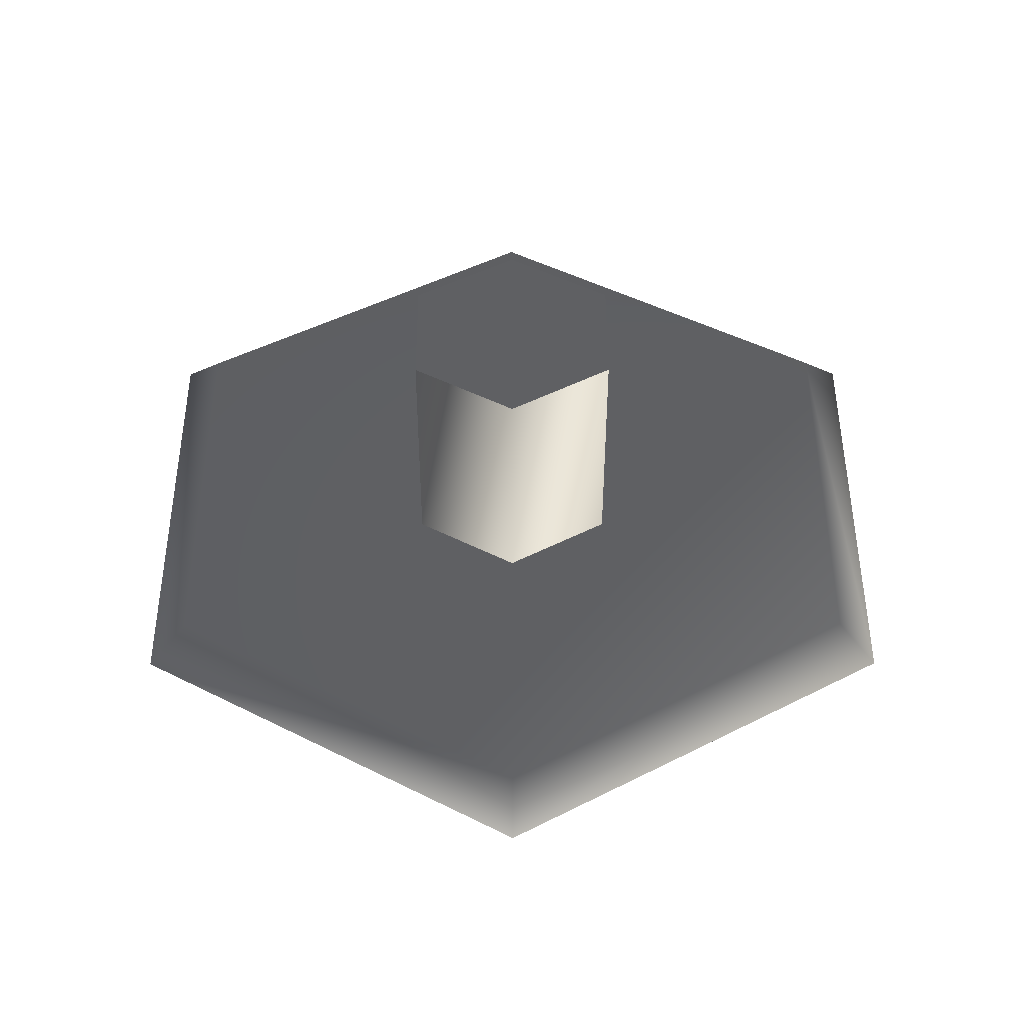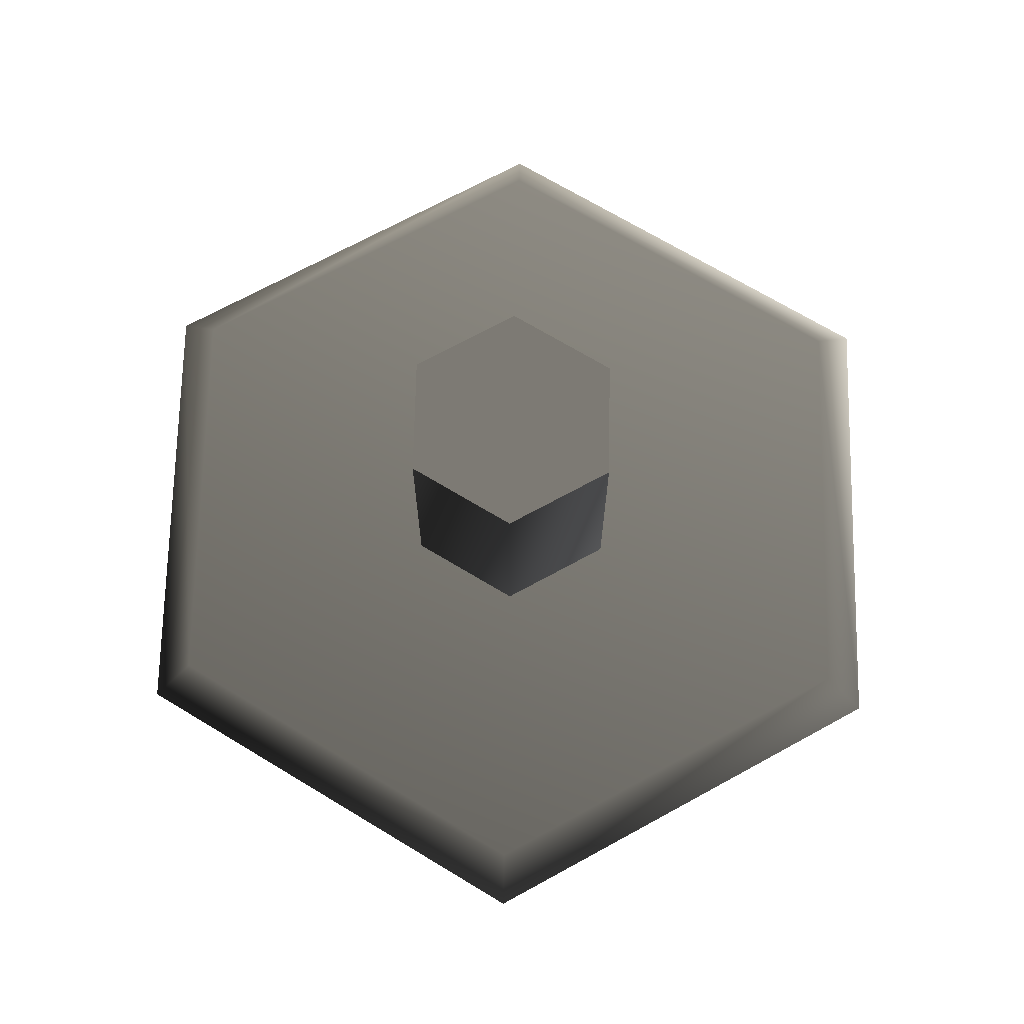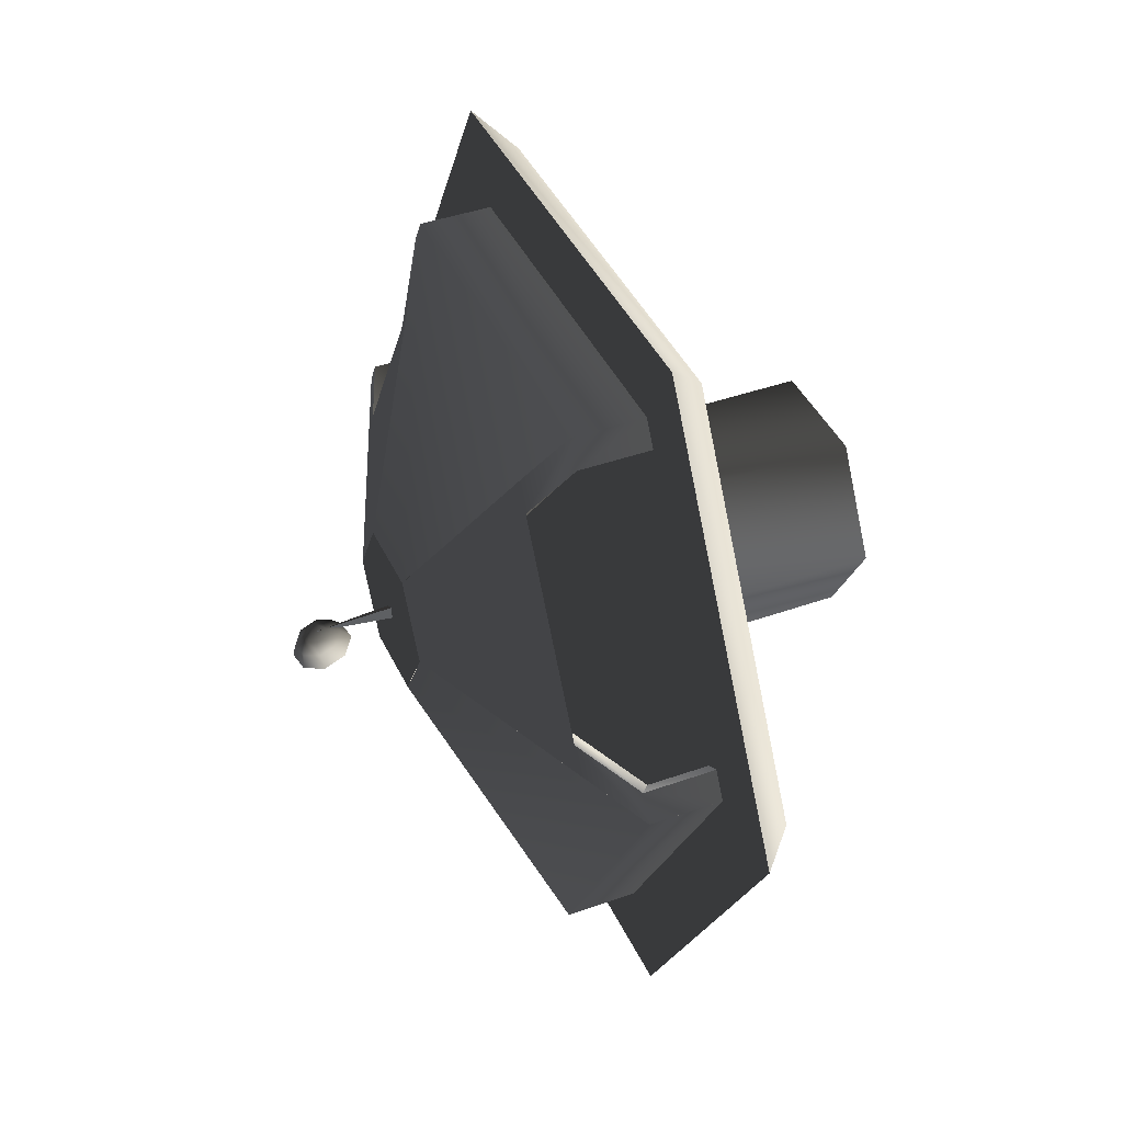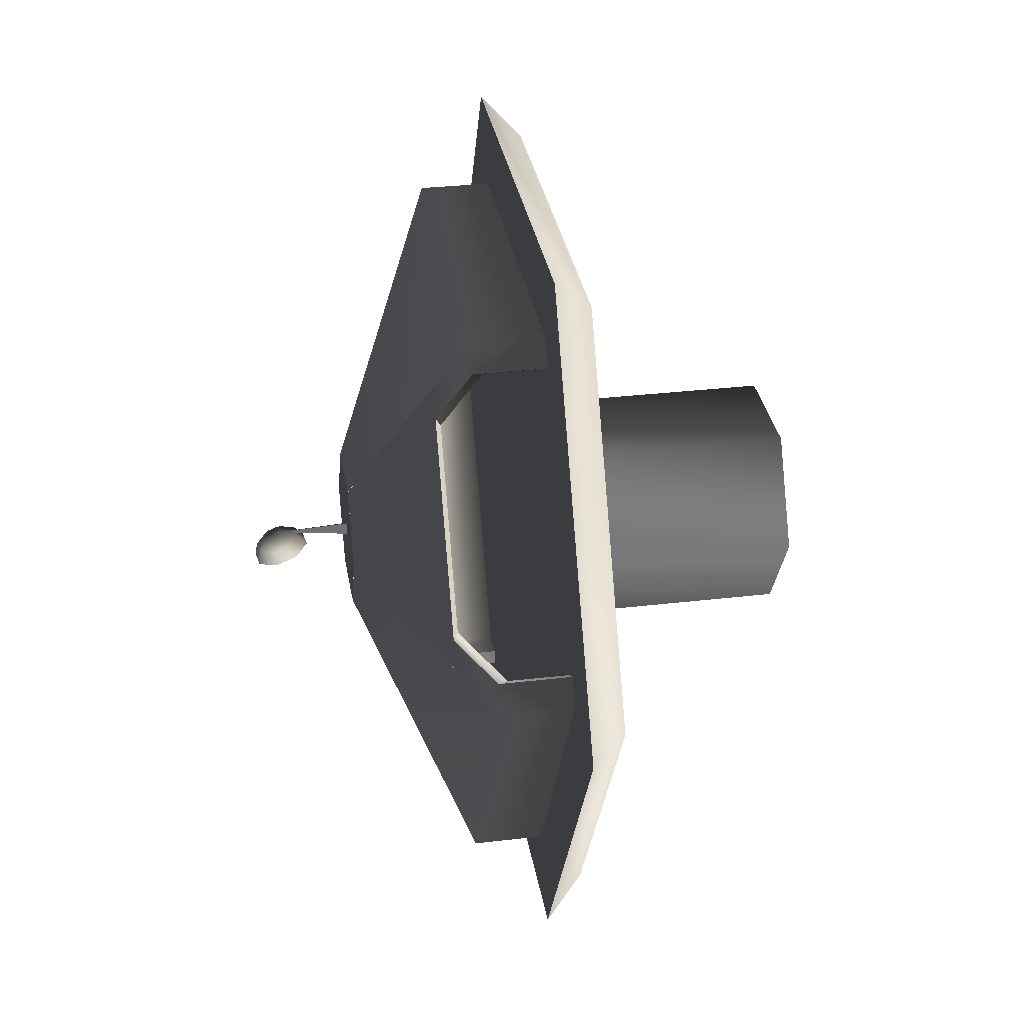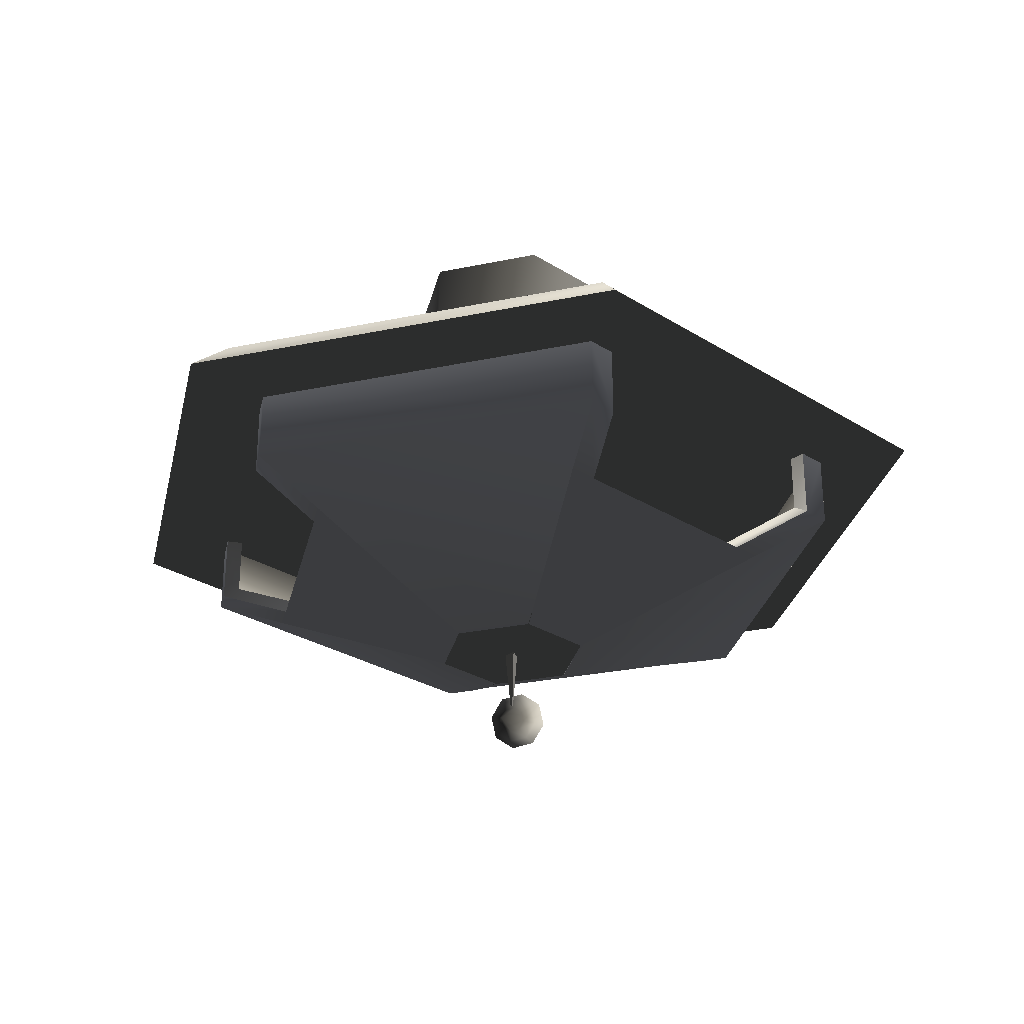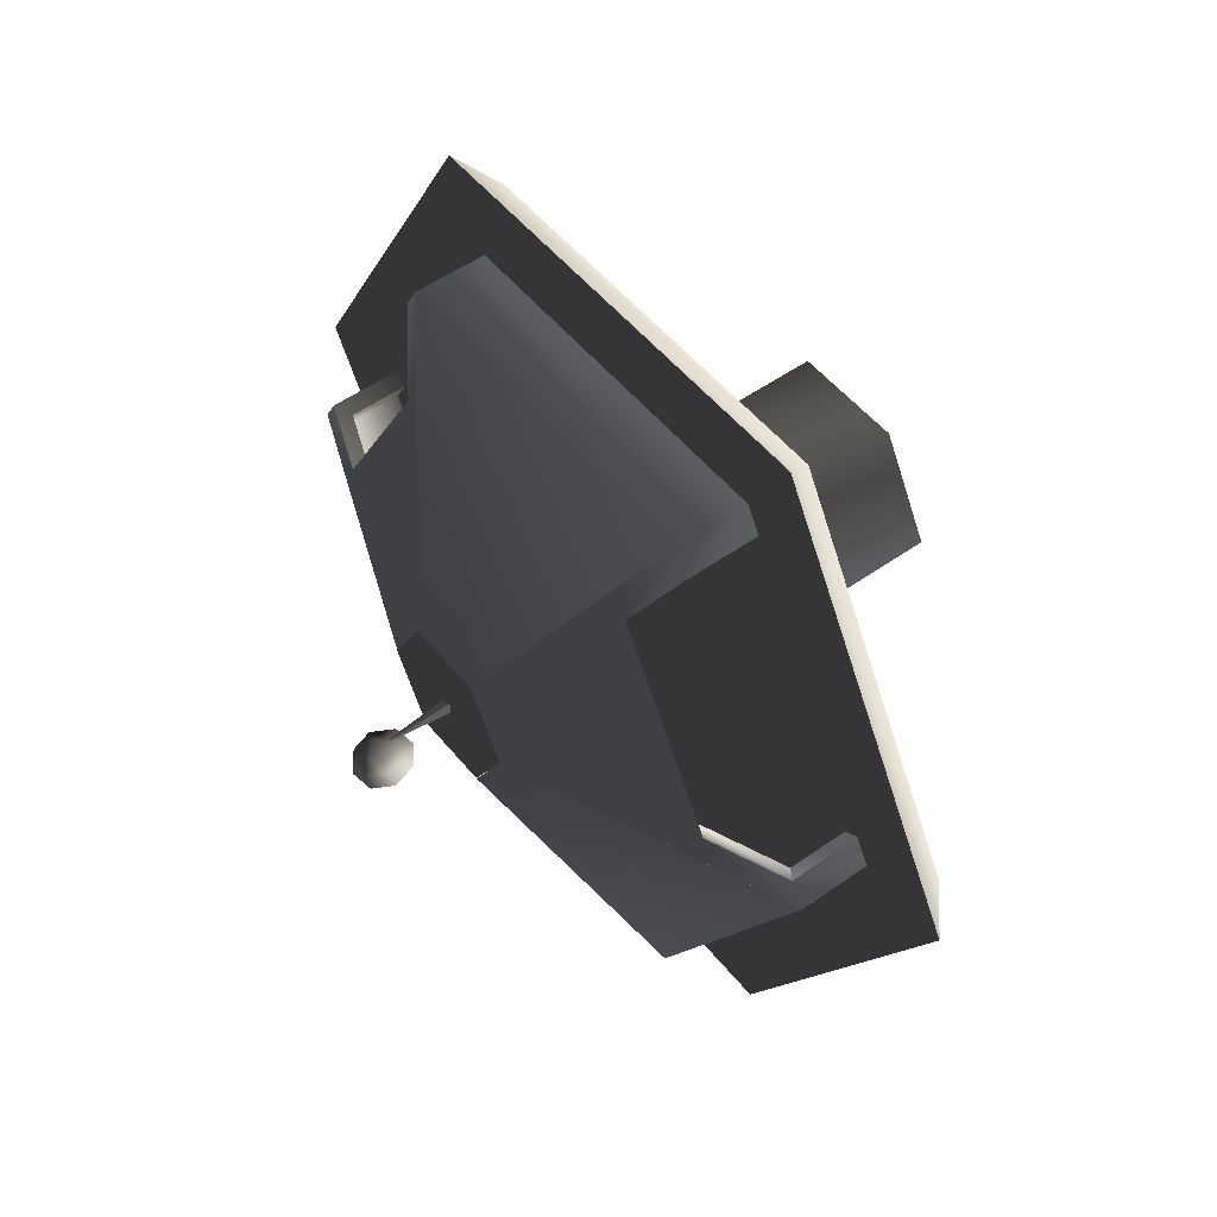
<metadata>
{"format":"obj","ext":"obj","renderer":"f3d","projection":"perspective","resolution":1024,"background":"white","views":[{"elev":47.3,"azim":149.9,"up":"+Z"},{"elev":69.8,"azim":31.2,"up":"+Z"},{"elev":41.3,"azim":-113.4,"up":"+Y"},{"elev":32.5,"azim":-99.3,"up":"+Y"},{"elev":-29.2,"azim":-162.9,"up":"+Z"},{"elev":51.5,"azim":-127.6,"up":"+Y"}]}
</metadata>
<code>
v  0.003771 0 0.001333
v  0 0 -0.004
v  -0.001886 0.003266 0.001333
v  -0.001886 -0.003266 0.001333
v  -35.01 -7e-06 1.669
v  -17.5 30.32 1.669
v  -19.45 33.69 -1.753
v  -38.9 -7e-06 -1.753
v  0 -7e-06 -1.753
v  19.45 33.69 -1.753
v  38.9 -1.672e-05 -1.753
v  19.45 -33.69 -1.753
v  -19.45 -33.69 -1.753
v  17.5 30.32 1.669
v  35.01 -1.672e-05 1.669
v  17.5 -30.32 1.669
v  -17.5 -30.32 1.669
v  0 -7e-06 1.669
v  -3.404 -5.895 -16.21
v  -6.807 -7e-06 -16.21
v  -6.807 -7e-06 -17.66
v  -3.404 -5.895 -17.66
v  -3.404 5.895 -16.21
v  -3.404 5.895 -17.66
v  3.404 5.895 -16.21
v  3.404 5.895 -17.66
v  6.807 -7e-06 -16.21
v  6.807 -7e-06 -17.66
v  3.404 -5.895 -16.21
v  3.404 -5.895 -17.66
v  0.6696 1.245e-05 -17.53
v  0 1.245e-05 -24.37
v  -0.3348 0.5799 -17.53
v  -0.3348 -0.5799 -17.53
v  0.5297 -1.339 -26
v  0.6799 -2.526 -26.2
v  -1.301 -2.445 -25.95
v  -1.014 -1.276 -25.8
v  0.2867 -0.4483 -25.34
v  0.9541 -0.2942 -24.86
v  1.763 -1.054 -25.11
v  -0.5487 -0.4141 -25.24
v  -1.963 -0.9017 -24.63
v  1.063 -0.04194 -24.07
v  1.963 -0.5884 -23.65
v  2.263 -2.161 -25.06
v  1.014 -0.2141 -22.49
v  2.52 -1.562 -23.19
v  0.5486 0.1606 -23.44
v  1.301 -1.082 -21.69
v  -0.2867 0.1949 -23.33
v  -0.5297 -0.1508 -22.29
v  -0.9541 0.04074 -23.82
v  -1.763 -0.4356 -23.18
v  -0.6799 -1.001 -21.44
v  -1.063 -0.2115 -24.6
v  -2.263 -1.366 -22.58
v  -2.52 -1.965 -24.45
v  -0.5204 -0.733 -22.14
v  -0.2816 -0.4201 -23.16
v  0.5389 -0.4538 -23.26
v  0.9958 -0.7951 -22.33
v  1.044 -0.6528 -23.88
v  -1.044 -0.8193 -24.4
v  -1.732 -1.013 -23.01
v  -0.9372 -0.5715 -23.63
v  -1.929 -1.471 -24.44
v  -0.539 -1.018 -25.02
v  -0.9959 -1.838 -25.59
v  0.2816 -1.052 -25.13
v  0.5203 -1.9 -25.78
v  1.732 -1.621 -24.91
v  0.9372 -0.9005 -24.66
v  1.929 -1.163 -23.48
v  15.32 -25.28 -7.032
v  3.363 -5.872 -16.21
v  3.363 -5.872 -17.66
v  15.32 -26.74 -7.998
v  30.85 -0.003064 -7.998
v  6.767 0.02296 -17.66
v  6.767 0.02296 -16.21
v  29.59 -0.727 -7.032
v  29.59 -0.7323 -1.719
v  30.85 -0.003064 -1.719
v  15.32 -26.74 -1.719
v  15.32 -25.28 -1.719
v  14.2 25.93 -7.032
v  3.404 5.895 -16.21
v  3.404 5.895 -17.66
v  15.46 26.66 -7.998
v  -15.47 26.74 -7.998
v  -3.404 5.895 -17.66
v  -3.404 5.895 -16.21
v  -14.21 26.01 -7.032
v  -14.2 26.01 -1.719
v  -15.47 26.74 -1.719
v  15.46 26.66 -1.719
v  14.19 25.93 -1.719
v  -3.444 -5.919 -17.66
v  -15.47 -26.74 -7.998
v  -30.86 0.07618 -7.998
v  -6.847 -0.02366 -17.66
v  -15.47 -26.74 -1.719
v  -30.86 0.07618 -1.719
v  -29.59 -0.6478 -7.032
v  -6.847 -0.02366 -16.21
v  -29.6 -0.6531 -1.719
v  -3.403 -5.895 -16.21
v  -15.46 -25.28 -7.032
v  -15.47 -25.28 -1.719
v  22.73 2.201 -10.75
v  28.32 1.475 -7.032
v  29.58 2.205 -7.998
v  29.58 2.205 -1.719
v  28.32 1.47 -1.719
v  20.63 1.704 -10.13
v  3.363 5.919 -17.66
v  12.02 20.76 -10.75
v  13.31 18.52 -10.75
v  15.46 26.67 -7.998
v  16.75 24.42 -7.998
v  6.767 0.02365 -17.66
v  30.85 6.453e-05 -7.998
v  24.04 -0.05288 -10.75
v  30.85 6.453e-05 -1.719
v  15.46 26.67 -1.719
v  16.75 24.42 -1.719
v  29.59 -0.724 -7.032
v  29.59 -0.7293 -1.719
v  6.767 0.02365 -16.21
v  21.93 -0.5407 -10.13
v  11.73 17.12 -10.13
v  3.363 5.919 -16.21
v  10.44 19.36 -10.13
v  14.2 25.93 -7.032
v  15.49 23.69 -7.032
v  14.19 25.94 -1.719
v  15.49 23.69 -1.719
v  -13.31 18.61 -10.75
v  -15.47 23.81 -7.032
v  -16.74 24.54 -7.998
v  -16.74 24.54 -1.719
v  -15.47 23.82 -1.719
v  -11.83 17.04 -10.13
v  -6.847 -0.02297 -17.66
v  -24.03 0.05021 -10.75
v  -22.74 2.291 -10.75
v  -30.86 0.07932 -7.998
v  -29.56 2.328 -7.998
v  -3.444 5.872 -17.66
v  -15.46 26.74 -7.998
v  -12.01 20.87 -10.75
v  -15.46 26.74 -1.719
v  -30.86 0.07932 -1.719
v  -29.56 2.326 -1.719
v  -28.3 1.598 -7.032
v  -14.2 26.01 -7.032
v  -14.2 26.02 -1.719
v  -3.444 5.872 -16.21
v  -10.53 19.29 -10.13
v  -20.73 1.626 -10.13
v  -6.847 -0.02297 -16.21
v  -22.03 -0.6113 -10.13
v  -29.59 -0.6448 -7.032
v  -29.6 -0.6501 -1.719
v  -28.3 1.593 -1.719
v  -9.502 -20.81 -10.75
v  -12.92 -25.28 -7.032
v  -12.92 -26.74 -7.998
v  -12.92 -26.74 -1.719
v  -12.93 -25.28 -1.719
v  -8.882 -18.74 -10.13
v  -15.47 -26.74 -1.719
v  -15.47 -26.74 -7.998
v  -12.1 -20.81 -10.75
v  -3.404 -5.895 -17.66
v  3.404 -5.895 -17.66
v  9.344 -20.81 -10.75
v  11.93 -20.81 -10.75
v  15.32 -26.74 -7.998
v  12.73 -26.74 -7.998
v  -15.46 -25.28 -7.032
v  15.32 -26.74 -1.719
v  12.73 -26.74 -1.719
v  -15.47 -25.28 -1.719
v  -3.404 -5.895 -16.21
v  -11.47 -18.74 -10.13
v  8.919 -18.75 -10.13
v  3.404 -5.895 -16.21
v  11.5 -18.75 -10.13
v  15.32 -25.28 -7.032
v  12.73 -25.28 -7.032
v  15.32 -25.28 -1.719
v  12.73 -25.28 -1.719
v  -9.988 -7e-06 22.18
v  -4.994 8.65 22.18
v  -4.994 8.65 1.164
v  -9.988 -7e-06 1.164
v  -4.994 -8.65 22.18
v  -4.994 -8.65 1.164
v  4.994 8.65 22.18
v  4.994 8.65 1.164
v  9.988 -7e-06 22.18
v  9.988 -1.699e-05 1.164
v  4.994 -8.65 22.18
v  4.994 -8.65 1.164
g frm-root
f 1 2 3
f 2 1 4
f 3 4 1
f 4 3 2
g frm-fuselg
f 5 6 7
f 5 7 8
f 8 7 9
f 7 10 9
f 10 11 9
f 11 12 9
f 12 13 9
f 13 8 9
f 6 14 10
f 6 10 7
f 14 15 11
f 14 11 10
f 15 16 12
f 15 12 11
f 16 17 13
f 16 13 12
f 17 5 8
f 17 8 13
f 6 5 18
f 14 6 18
f 15 14 18
f 16 15 18
f 17 16 18
f 5 17 18
g frm-tmfuselg
f 19 20 21
f 19 21 22
f 20 23 24
f 20 24 21
f 23 25 26
f 23 26 24
f 25 27 28
f 25 28 26
f 27 29 30
f 27 30 28
f 29 19 22
f 29 22 30
g frm-tmfuselg
f 19 29 27
f 19 27 25
f 19 25 23
f 19 23 20
g frm-tmfuselg
f 21 24 26
f 21 26 28
f 21 28 30
f 21 30 22
g frm-tetra1
f 31 32 33
f 32 31 34
f 34 33 32
g frm-bmerge1
f 35 36 37
f 38 35 37
f 35 39 40
f 41 35 40
f 35 38 39
f 35 41 36
f 38 42 39
f 38 43 42
f 39 42 44
f 44 40 39
f 41 40 44
f 45 41 44
f 41 45 46
f 41 46 36
f 45 47 48
f 45 44 49
f 47 45 49
f 45 48 46
f 47 50 48
f 47 49 51
f 52 47 51
f 51 49 44
f 52 51 53
f 53 51 44
f 54 52 53
f 52 54 55
f 50 47 52
f 55 50 52
f 54 53 56
f 56 53 44
f 43 54 56
f 43 56 42
f 42 56 44
f 57 54 43
f 58 57 43
f 58 43 38
f 37 58 38
f 54 57 55
f 59 60 61
f 62 59 61
f 62 61 63
f 61 60 64
f 63 61 64
f 65 66 60
f 59 65 60
f 60 66 64
f 57 65 59
f 55 57 59
f 55 59 62
f 65 67 66
f 58 67 65
f 57 58 65
f 67 64 66
f 68 64 67
f 69 68 67
f 68 69 70
f 64 68 70
f 69 71 70
f 37 69 67
f 36 71 69
f 37 36 69
f 58 37 67
f 36 46 71
f 71 72 70
f 46 72 71
f 72 73 70
f 70 73 64
f 72 74 73
f 48 74 72
f 46 48 72
f 74 63 73
f 73 63 64
f 74 62 63
f 50 62 74
f 48 50 74
f 50 55 62
g frm-mfuselg3
f 75 76 77
f 75 77 78
f 79 80 81
f 79 81 82
f 82 83 84
f 82 84 79
f 78 85 86
f 78 86 75
g frm-mfuselg3
f 79 84 85
f 79 85 78
f 80 79 78
f 80 78 77
g frm-mfuselg3
f 83 82 75
f 83 75 86
f 82 81 76
f 82 76 75
g frm-mfuselg1
f 87 88 89
f 87 89 90
f 91 92 93
f 91 93 94
f 94 95 96
f 94 96 91
f 90 97 98
f 90 98 87
g frm-mfuselg1
f 91 96 97
f 91 97 90
f 92 91 90
f 92 90 89
g frm-mfuselg1
f 95 94 87
f 95 87 98
f 94 93 88
f 94 88 87
g frm-mfuselg2
f 99 100 101
f 99 101 102
f 100 103 104
f 100 104 101
f 105 106 102
f 105 102 101
f 101 107 105
f 101 104 107
f 100 99 108
f 100 108 109
f 109 103 100
f 109 110 103
g frm-mfuselg2
f 110 109 105
f 110 105 107
f 109 108 106
f 109 106 105
g frm-mfuselg5
f 111 112 113
f 114 113 112
f 112 115 114
f 111 116 112
g frm-mfuselg5
f 117 118 119
f 119 118 120
f 120 121 119
f 117 119 111
f 111 122 117
f 123 124 111
f 111 113 123
f 111 124 122
f 125 123 113
f 113 114 125
f 121 120 126
f 126 127 121
g frm-mfuselg5
f 112 128 129
f 129 115 112
f 130 131 116
f 116 131 128
f 116 132 133
f 133 130 116
f 128 112 116
f 132 134 133
f 135 134 132
f 132 136 135
f 137 135 136
f 136 138 137
g frm-mfuselg5
f 135 137 126
f 135 126 120
f 135 120 118
f 118 134 135
f 118 117 133
f 133 134 118
f 123 125 129
f 123 129 128
f 123 128 124
f 128 131 124
f 122 124 130
f 131 130 124
g frm-mfuselg5
f 127 138 136
f 136 121 127
f 121 136 132
f 121 132 119
g frm-mfuselg5
f 119 132 116
f 119 116 111
g frm-mfuselg6
f 139 140 141
f 142 141 140
f 140 143 142
f 139 144 140
g frm-mfuselg6
f 145 146 147
f 147 146 148
f 148 149 147
f 145 147 139
f 139 150 145
f 151 152 139
f 139 141 151
f 139 152 150
f 153 151 141
f 141 142 153
f 149 148 154
f 154 155 149
g frm-mfuselg6
f 156 149 155
f 140 157 158
f 158 143 140
f 159 160 144
f 144 160 157
f 144 161 162
f 162 159 144
f 157 140 144
f 161 163 162
f 164 163 161
f 161 156 164
f 165 164 156
f 156 166 165
f 155 166 156
f 149 156 161
f 149 161 147
g frm-mfuselg6
f 164 165 154
f 164 154 148
f 164 148 146
f 146 163 164
f 146 145 162
f 162 163 146
f 151 153 158
f 151 158 157
f 151 157 152
f 157 160 152
f 150 152 159
f 160 159 152
g frm-mfuselg6
f 147 161 144
f 147 144 139
g frm-mfuselg7
f 167 168 169
f 170 169 168
f 168 171 170
f 167 172 168
g frm-mfuselg7
f 173 174 169
f 169 170 173
f 167 169 174
f 174 175 167
f 167 175 176
f 167 176 177
f 177 178 167
f 177 179 178
f 178 179 180
f 180 181 178
f 174 182 175
f 181 180 183
f 183 184 181
g frm-mfuselg7
f 168 182 185
f 185 171 168
f 186 187 172
f 172 187 182
f 172 188 189
f 189 186 172
f 182 168 172
f 188 190 189
f 191 190 188
f 188 192 191
f 193 191 192
f 192 194 193
g frm-mfuselg7
f 191 193 183
f 191 183 180
f 191 180 179
f 179 190 191
f 179 177 189
f 189 190 179
f 174 173 185
f 174 185 182
f 182 187 175
f 176 175 186
f 187 186 175
g frm-mfuselg7
f 184 194 192
f 192 181 184
f 181 192 188
f 181 188 178
g frm-mfuselg7
f 178 188 172
f 178 172 167
g frm-bfuselg
f 195 196 197
f 195 197 198
f 199 195 198
f 199 198 200
f 196 201 202
f 196 202 197
f 201 203 204
f 201 204 202
f 205 199 200
f 205 200 206
f 203 205 206
f 203 206 204
f 196 195 199
f 196 199 205
f 196 205 203
f 196 203 201

</code>
